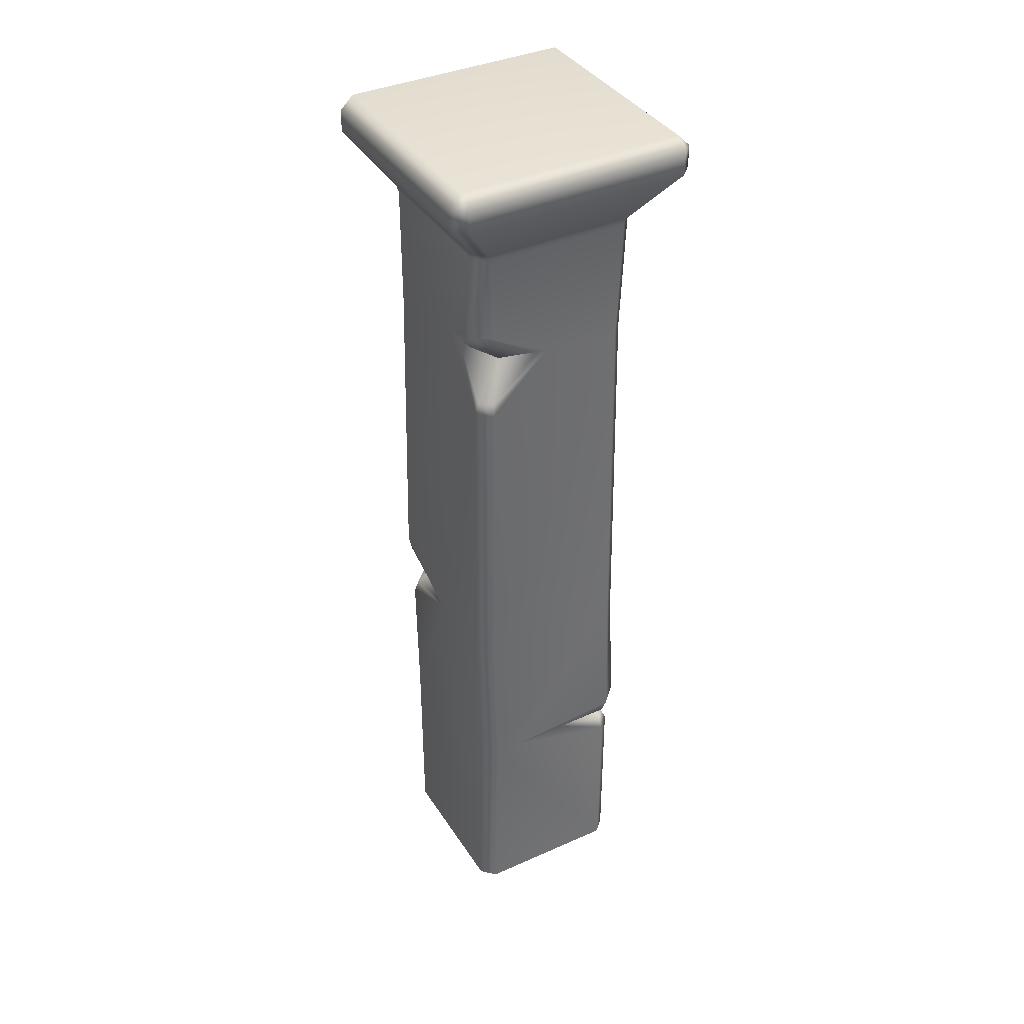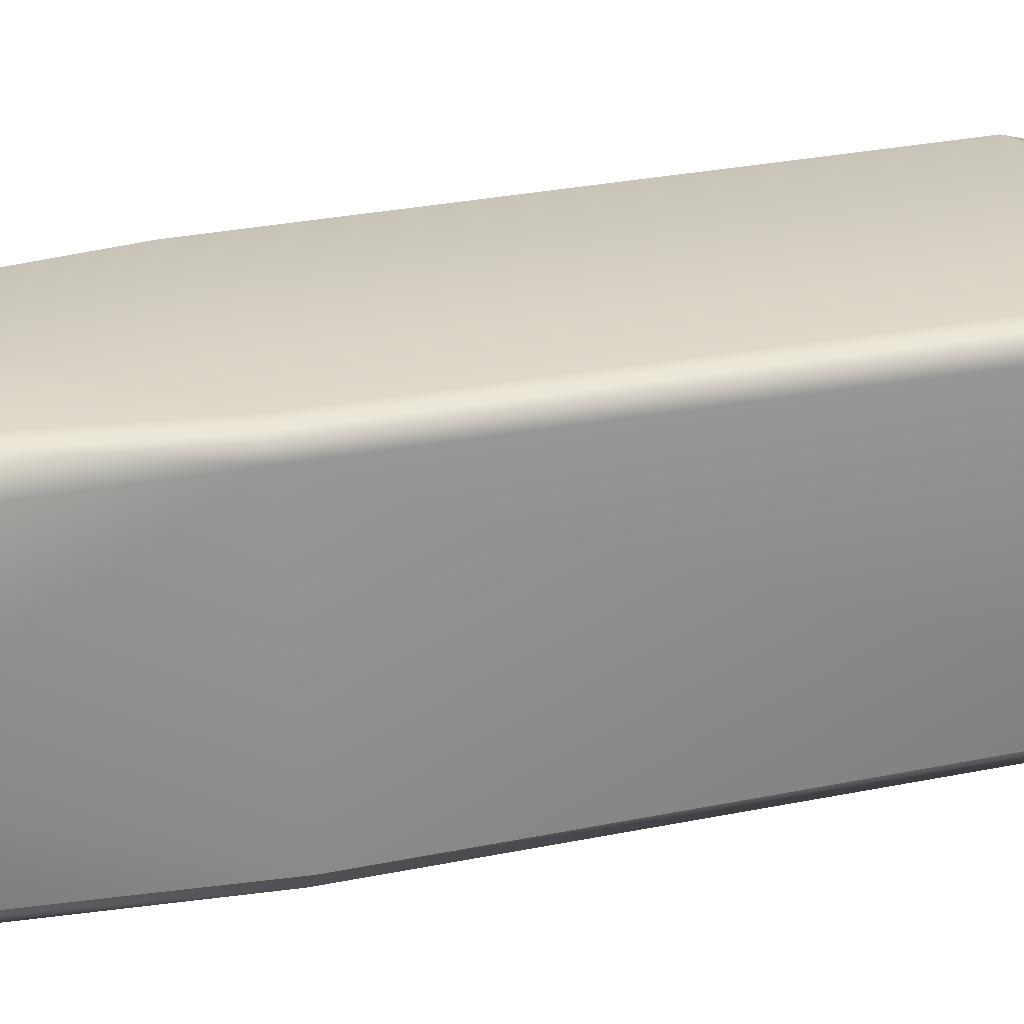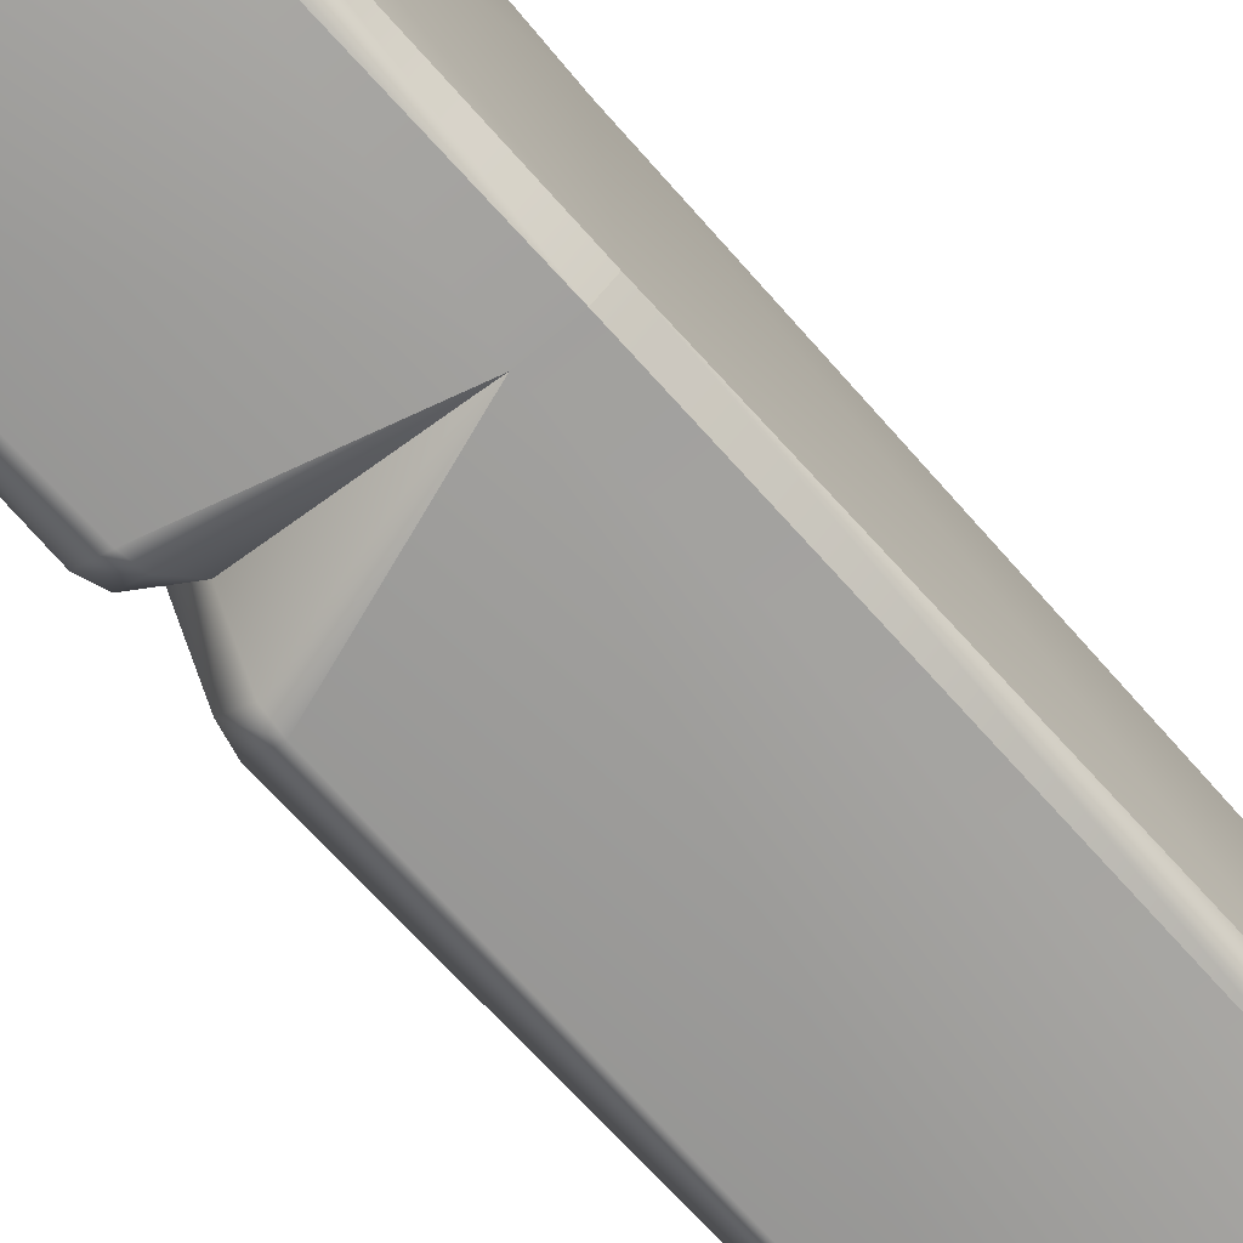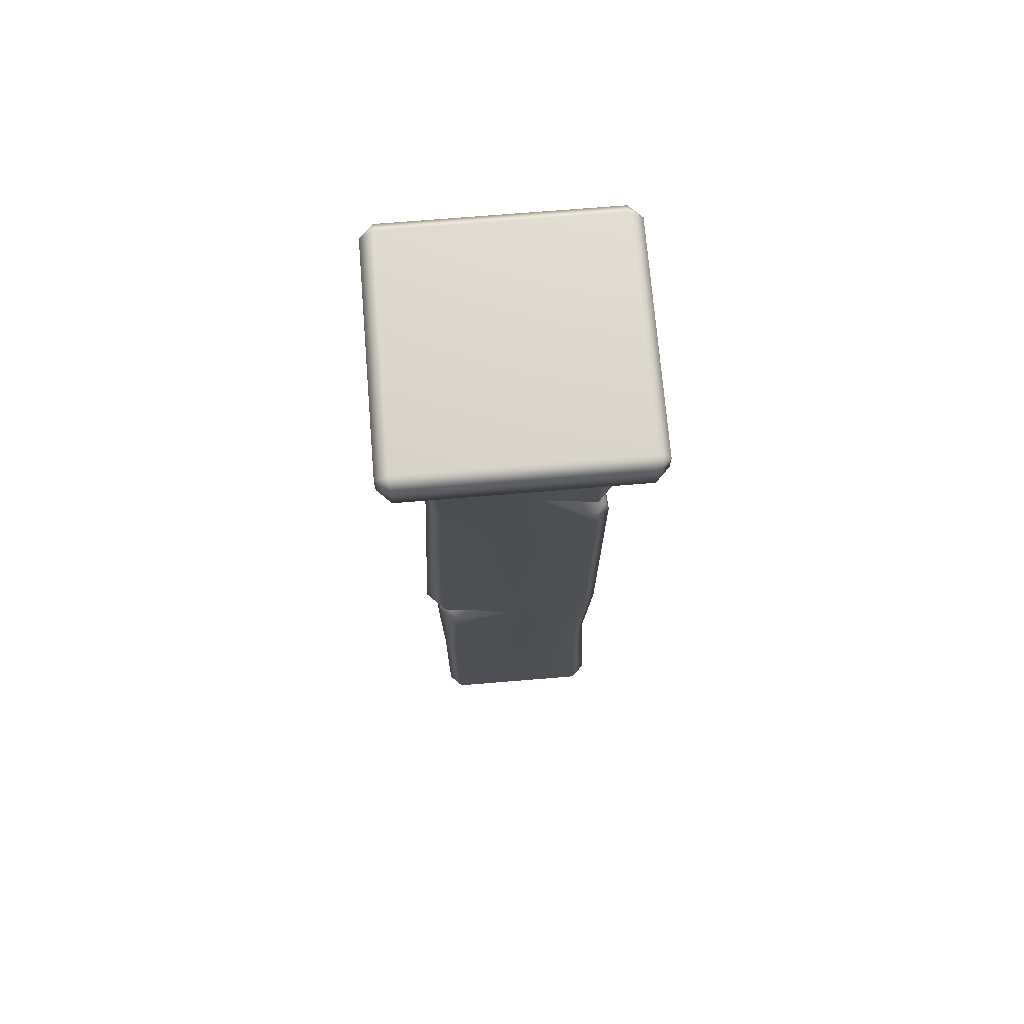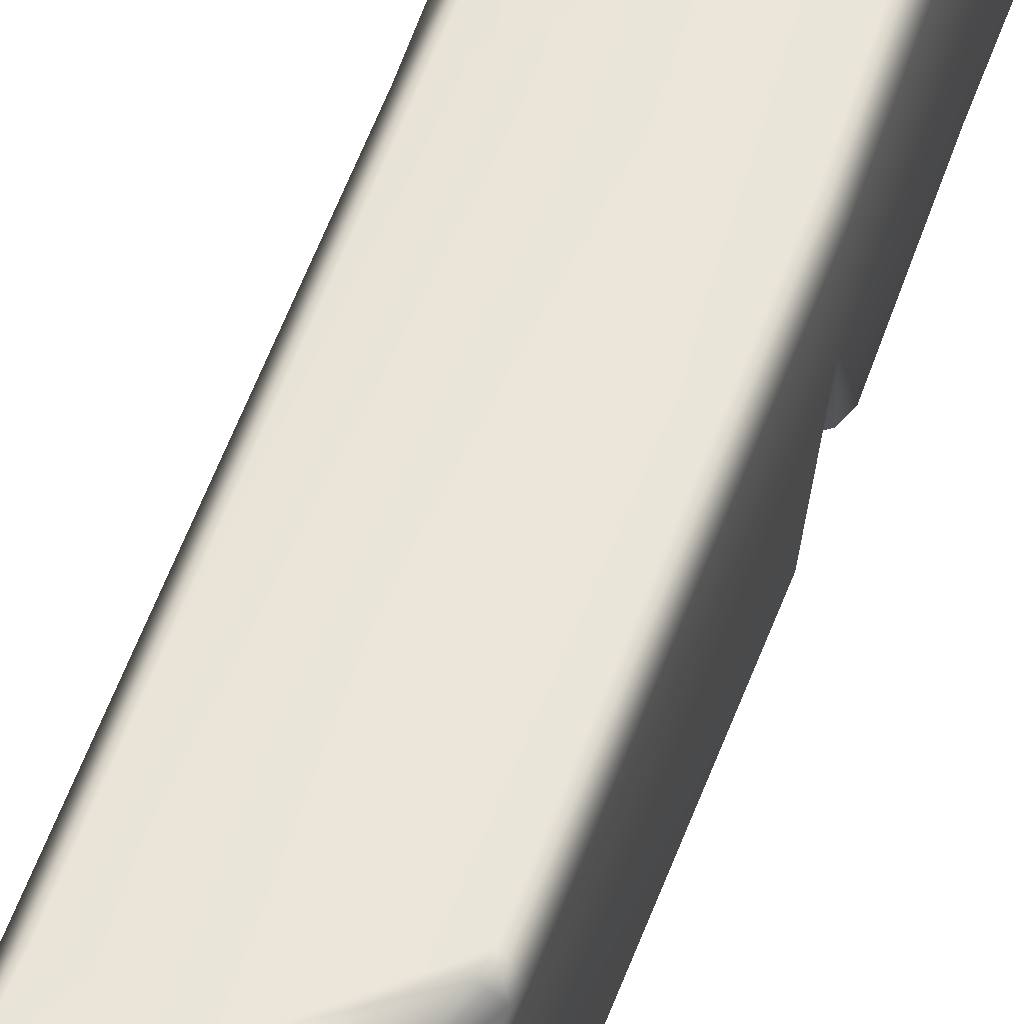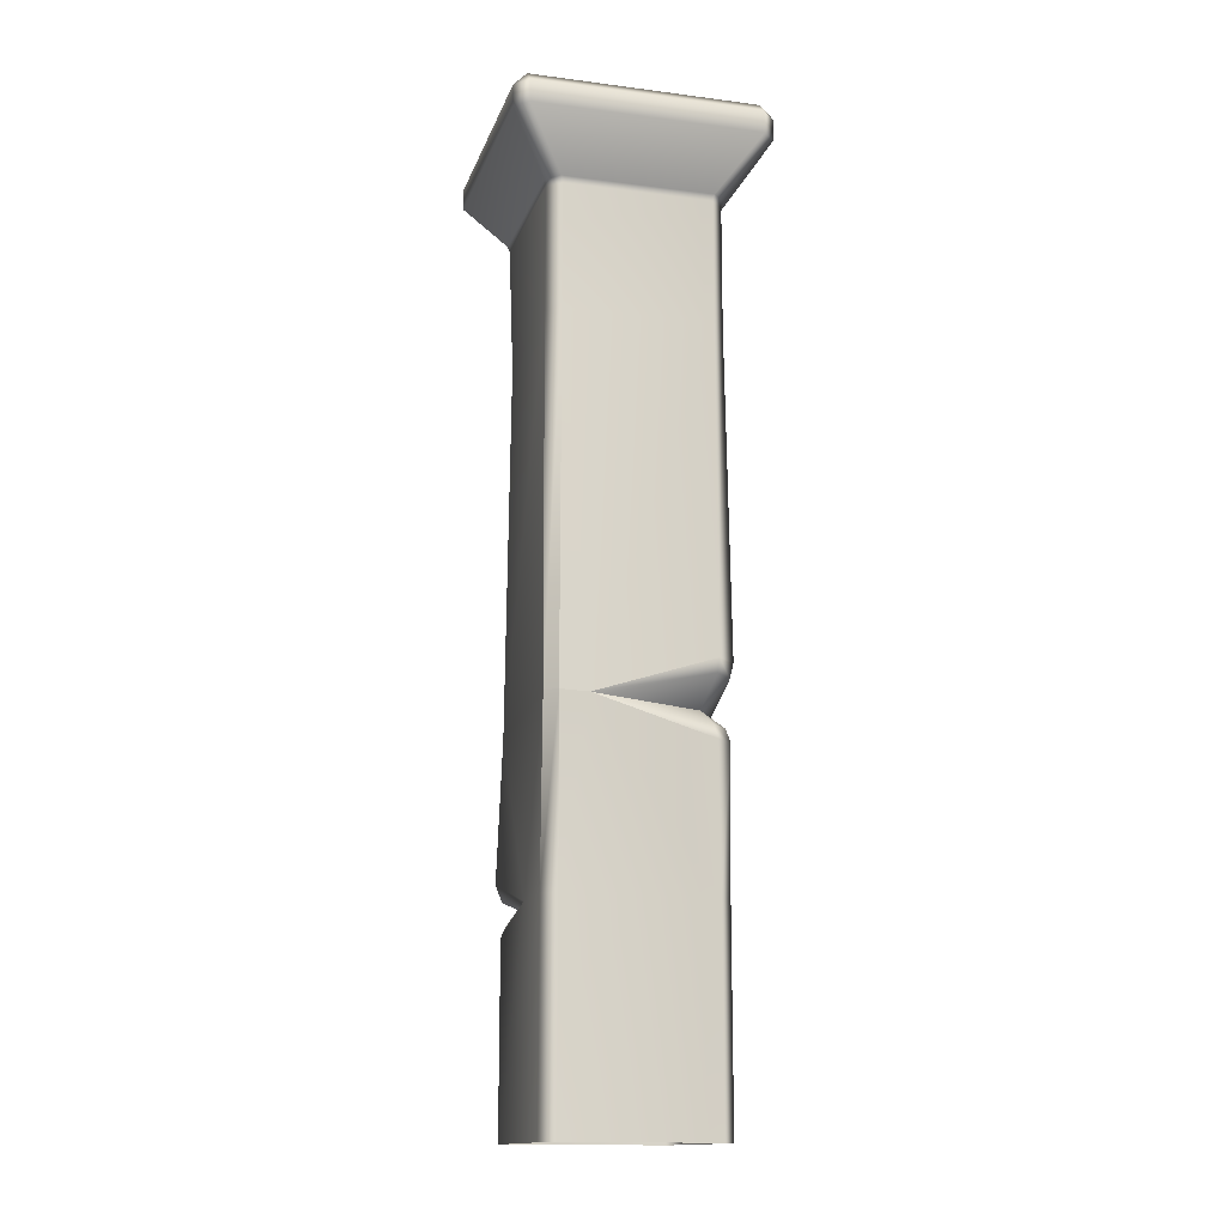
<metadata>
{"format":"obj","ext":"obj","renderer":"f3d","projection":"perspective","resolution":1024,"background":"white","views":[{"elev":38.3,"azim":-29.3,"up":"+Y"},{"elev":27.1,"azim":73.2,"up":"+Z"},{"elev":-71.6,"azim":41.9,"up":"+Z"},{"elev":72.1,"azim":-94.7,"up":"+Y"},{"elev":57.8,"azim":-159.7,"up":"+Z"},{"elev":-14.7,"azim":164.5,"up":"+Y"}]}
</metadata>
<code>
g m_dlc4_wall_pillar_01
v 0.3574 2.603 -0.3186
v 0.3574 2.665 -0.3186
v 0.3201 2.665 -0.3559
v 0.3201 2.603 -0.3559
v 0.3574 2.603 0.3186
v 0.3574 2.665 0.3186
v 0.3201 2.603 0.3559
v 0.3201 2.665 0.3559
v 0.3201 2.702 0.3186
v 0.3201 2.702 -0.3186
v -0.3201 2.702 0.3186
v 0.3201 2.665 0.3559
v -0.3201 2.665 0.3559
v -0.3201 2.702 -0.3186
v -0.3201 2.665 -0.3559
v 0.3201 2.665 -0.3559
v -0.3574 2.665 0.3186
v -0.3574 2.665 -0.3186
v 0.3201 2.603 -0.3559
v -0.3201 2.603 -0.3559
v -0.3574 2.603 -0.3186
v -0.3201 2.603 -0.3559
v -0.3201 2.665 -0.3559
v -0.3574 2.603 0.3186
v -0.3201 2.665 0.3559
v -0.3201 2.603 0.3559
v -0.3201 2.603 0.3559
v 0.3201 2.603 0.3559
v -0.2111 2.457 -0.2558
v -0.2484 2.457 -0.2185
v -0.2484 2.457 0.2185
v -0.2111 2.457 0.2558
v 0.2111 2.457 -0.2558
v -0.2111 2.457 -0.2558
v -0.2111 2.457 0.2558
v 0.2111 2.457 0.2558
v 0.2426 2.438 -0.2133
v 0.2426 2.438 0.2133
v 0.2484 2.457 0.2185
v 0.2484 2.457 -0.2185
v 0.2111 2.457 0.2558
v 0.2053 2.438 0.2506
v -0.2111 2.457 0.2558
v -0.2053 2.438 0.2506
v -0.2484 2.457 0.2185
v -0.2426 2.438 0.2133
v -0.2484 2.457 -0.2185
v -0.2426 2.438 -0.2133
v -0.2111 2.457 -0.2558
v -0.2053 2.438 -0.2506
v 0.2111 2.457 -0.2558
v 0.2053 2.438 -0.2506
v 0.2484 2.457 -0.2185
v 0.2426 2.438 -0.2133
v -0.2051 2.089 0.002769
v -0.2426 2.089 -0.2133
v -0.2053 2.089 -0.2506
v 0.2053 2.089 -0.2506
v 0.2426 2.089 -0.2133
v -0.2517 1.179 -0.2338
v -0.2424 1.043 -0.01687
v -0.2349 1.045 -0.05184
v -0.2385 1.014 -0.2032
v -0.2515 0.9777 -0.205
v -0.1952 1.014 -0.247
v -0.1971 0.9777 -0.2594
v 0.1301 1.076 -0.2632
v 0.09359 1.075 -0.251
v -0.2435 1.138 -0.228
v -0.1966 1.178 -0.289
v -0.1955 1.141 -0.2779
v 0.1301 1.076 -0.2632
v 0.09359 1.075 -0.251
v -0.2426 0.5831 -0.2133
v -0.2053 0.5831 -0.2506
v -0.2054 3.618e-15 -0.2506
v -0.2426 3.307e-15 -0.2133
v 0.2054 3.615e-15 -0.2506
v 0.2053 0.5831 -0.2506
v 0.2426 3.633e-15 -0.2133
v 0.2426 0.5831 -0.2133
v 0.2115 1.078 -0.2688
v 0.2437 1.079 -0.236
v 0.1301 1.076 -0.2632
v 0.2115 1.078 -0.2688
v -0.1762 1.061 -0.189
v -0.1762 1.061 -0.189
v 0.2484 2.457 -0.2185
v 0.2111 2.457 -0.2558
v 0.2484 2.457 0.2185
v 0.2111 2.457 0.2558
v -0.1846 0.5831 0.2335
v -0.2054 3.611e-15 0.2506
v -0.2426 3.259e-15 0.2133
v -0.2254 0.5831 0.1985
v -0.2426 1.043 0.2133
v -0.2053 1.043 0.2506
v -0.2018 1.942 0.2544
v -0.01791 2.091 0.228
v 0.1947 2.084 0.2438
v 0.2053 1.043 0.2506
v 0.232 2.084 0.2065
v 0.2426 1.043 0.2133
v 0.2426 2.089 -0.2133
v 0.2437 1.079 -0.236
v -0.1953 1.976 0.2463
v -0.04394 2.088 0.219
v -0.2289 1.974 0.2139
v -0.2391 1.944 0.2171
v -0.2079 2.205 0.2645
v -0.1955 2.159 0.2514
v -0.1953 2.089 0.03156
v -0.2651 2.203 0.2074
v -0.2464 2.16 0.2022
v -0.1492 2.083 0.1874
v -0.1492 2.083 0.1874
v 0.1301 1.076 -0.2632
v 0.2115 1.078 -0.2688
v 0.2437 1.079 -0.236
v 0.2115 1.078 -0.2688
v 0.2289 0.5493 0.2087
v 0.2147 0.5831 0.05849
v 0.2426 0.5833 -0.0473
v 0.2426 0.5192 0.2133
v 0.2031 0.5485 0.2357
v 0.2053 0.5189 0.2506
v 0.2569 0.655 0.2202
v 0.2394 0.6091 0.2144
v 0.01793 0.5831 0.2144
v -0.1174 0.5831 0.2362
v 0.2015 0.6552 0.2756
v 0.1986 0.6101 0.2564
v 0.2054 3.663e-15 0.2506
v 0.2426 3.629e-15 0.2133
v 0.1821 0.5788 0.1833
v 0.1821 0.5788 0.1833
v 0.2426 0.5831 -0.2133
v 0.2426 3.633e-15 -0.2133
g m_dlc4_wall_pillar_01_0
f 3 2 1
f 4 3 1
f 1 2 5
f 2 6 5
f 5 6 7
f 6 8 7
f 9 6 2
f 8 6 9
f 10 9 2
f 3 10 2
f 11 9 10
f 12 9 11
f 13 12 11
f 14 11 10
f 15 14 10
f 16 15 10
f 17 11 14
f 18 17 14
f 15 16 19
f 20 15 19
f 17 18 21
f 21 18 22
f 18 23 22
f 23 18 14
f 24 17 21
f 25 17 24
f 17 25 11
f 26 25 24
f 12 13 27
f 28 12 27
f 21 22 29
f 30 21 29
f 24 21 30
f 26 24 31
f 31 24 30
f 32 26 31
f 20 19 33
f 34 20 33
f 28 27 35
f 36 28 35
f 39 38 37
f 40 39 37
f 38 39 41
f 42 38 41
f 41 43 42
f 43 44 42
f 44 43 45
f 46 44 45
f 46 45 47
f 48 46 47
f 48 47 49
f 50 48 49
f 50 49 51
f 52 50 51
f 52 51 53
f 54 52 53
f 55 46 48
f 56 55 48
f 48 50 57
f 56 48 57
f 57 50 52
f 58 57 52
f 52 54 59
f 58 52 59
f 55 56 60
f 61 55 60
f 61 60 62
f 61 62 63
f 64 61 63
f 63 65 64
f 65 66 64
f 66 65 67
f 65 68 67
f 60 69 62
f 60 70 69
f 56 57 70
f 60 56 70
f 70 71 69
f 71 70 72
f 73 71 72
f 61 64 74
f 64 66 75
f 74 64 75
f 74 75 76
f 77 74 76
f 78 76 75
f 79 78 75
f 78 79 80
f 79 81 80
f 79 82 81
f 82 83 81
f 79 75 84
f 84 85 79
f 75 66 84
f 71 73 86
f 69 71 86
f 69 86 62
f 62 87 63
f 87 65 63
f 87 68 65
f 4 1 88
f 89 4 88
f 88 1 90
f 1 5 90
f 90 5 91
f 5 7 91
f 94 93 92
f 95 94 92
f 96 95 92
f 97 96 92
f 96 97 98
f 99 98 97
f 99 97 100
f 97 101 100
f 97 92 101
f 100 101 102
f 101 103 102
f 102 103 104
f 103 105 104
f 102 104 38
f 100 102 38
f 104 37 38
f 42 100 38
f 99 100 42
f 44 99 42
f 98 99 106
f 99 107 106
f 106 108 98
f 108 109 98
f 99 110 107
f 99 44 110
f 110 111 107
f 108 112 109
f 112 55 109
f 110 113 111
f 113 110 44
f 113 114 111
f 55 112 114
f 113 55 114
f 46 113 44
f 55 113 46
f 115 108 106
f 115 112 108
f 107 115 106
f 111 114 116
f 114 112 116
f 111 116 107
f 55 61 109
f 61 96 109
f 109 96 98
f 61 74 96
f 74 95 96
f 95 74 94
f 74 77 94
f 58 118 117
f 117 57 58
f 117 70 57
f 58 59 119
f 120 58 119
f 123 122 121
f 124 123 121
f 121 125 124
f 125 126 124
f 123 127 122
f 127 128 122
f 125 129 126
f 129 130 126
f 127 131 128
f 131 132 128
f 130 129 132
f 131 130 132
f 126 133 124
f 130 133 126
f 133 134 124
f 123 124 134
f 103 127 123
f 131 127 103
f 101 131 103
f 130 131 101
f 135 125 121
f 135 129 125
f 128 132 136
f 132 129 136
f 128 136 122
f 135 121 122
f 130 92 133
f 92 130 101
f 92 93 133
f 134 138 137
f 123 134 137
f 123 137 105
f 103 123 105

</code>
